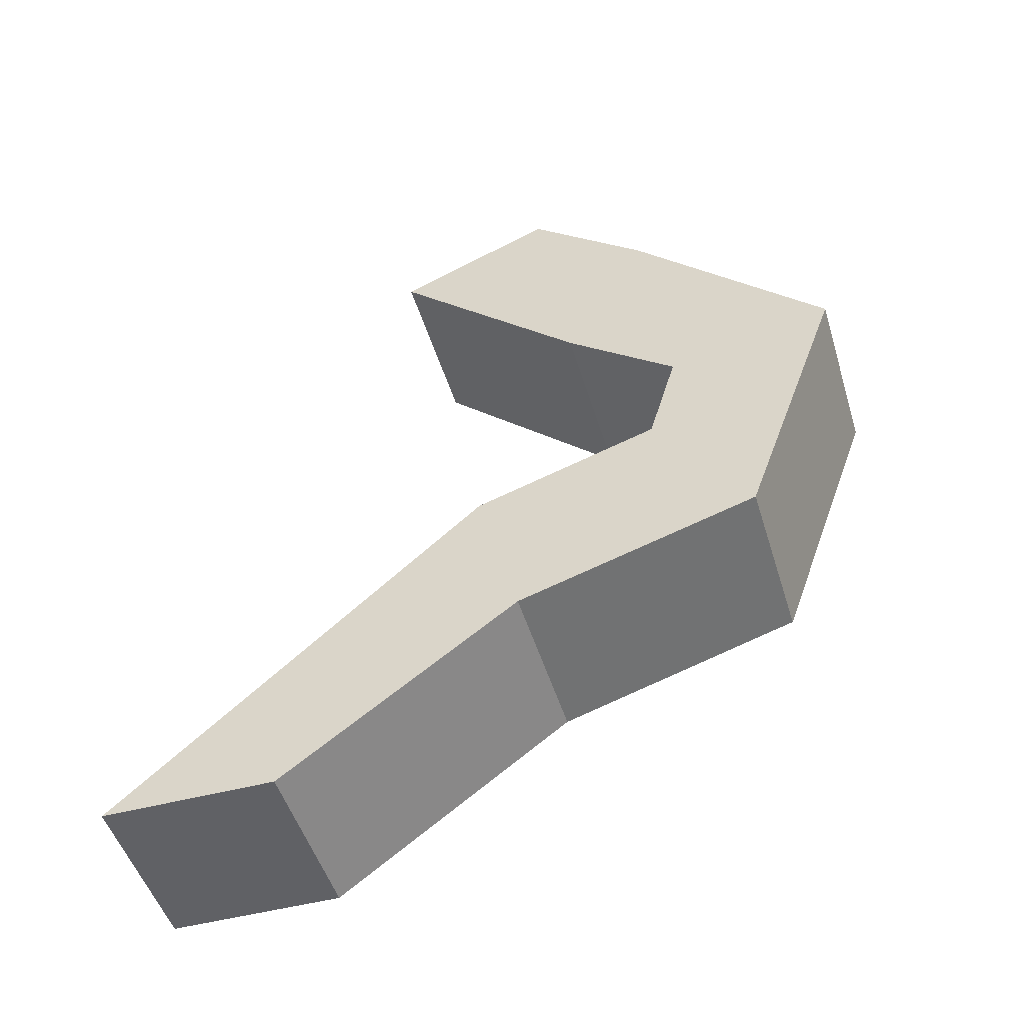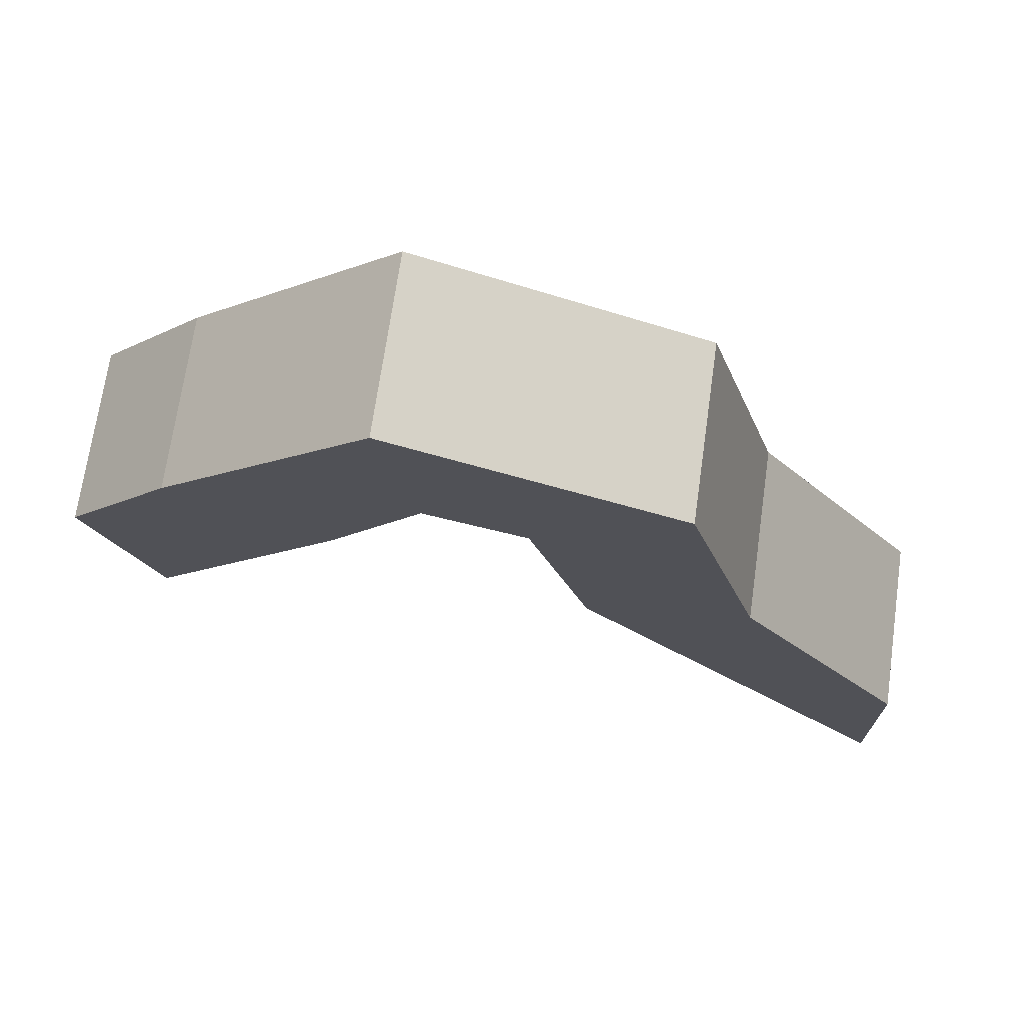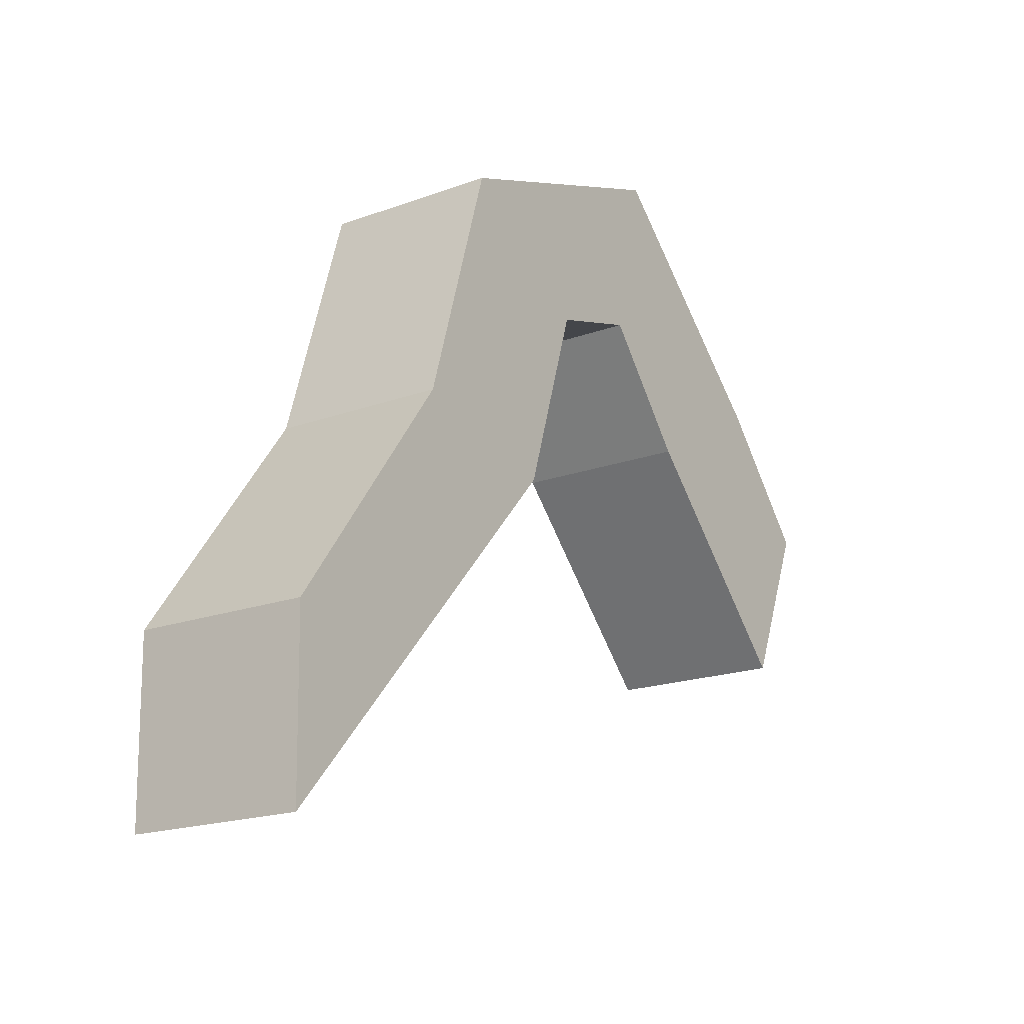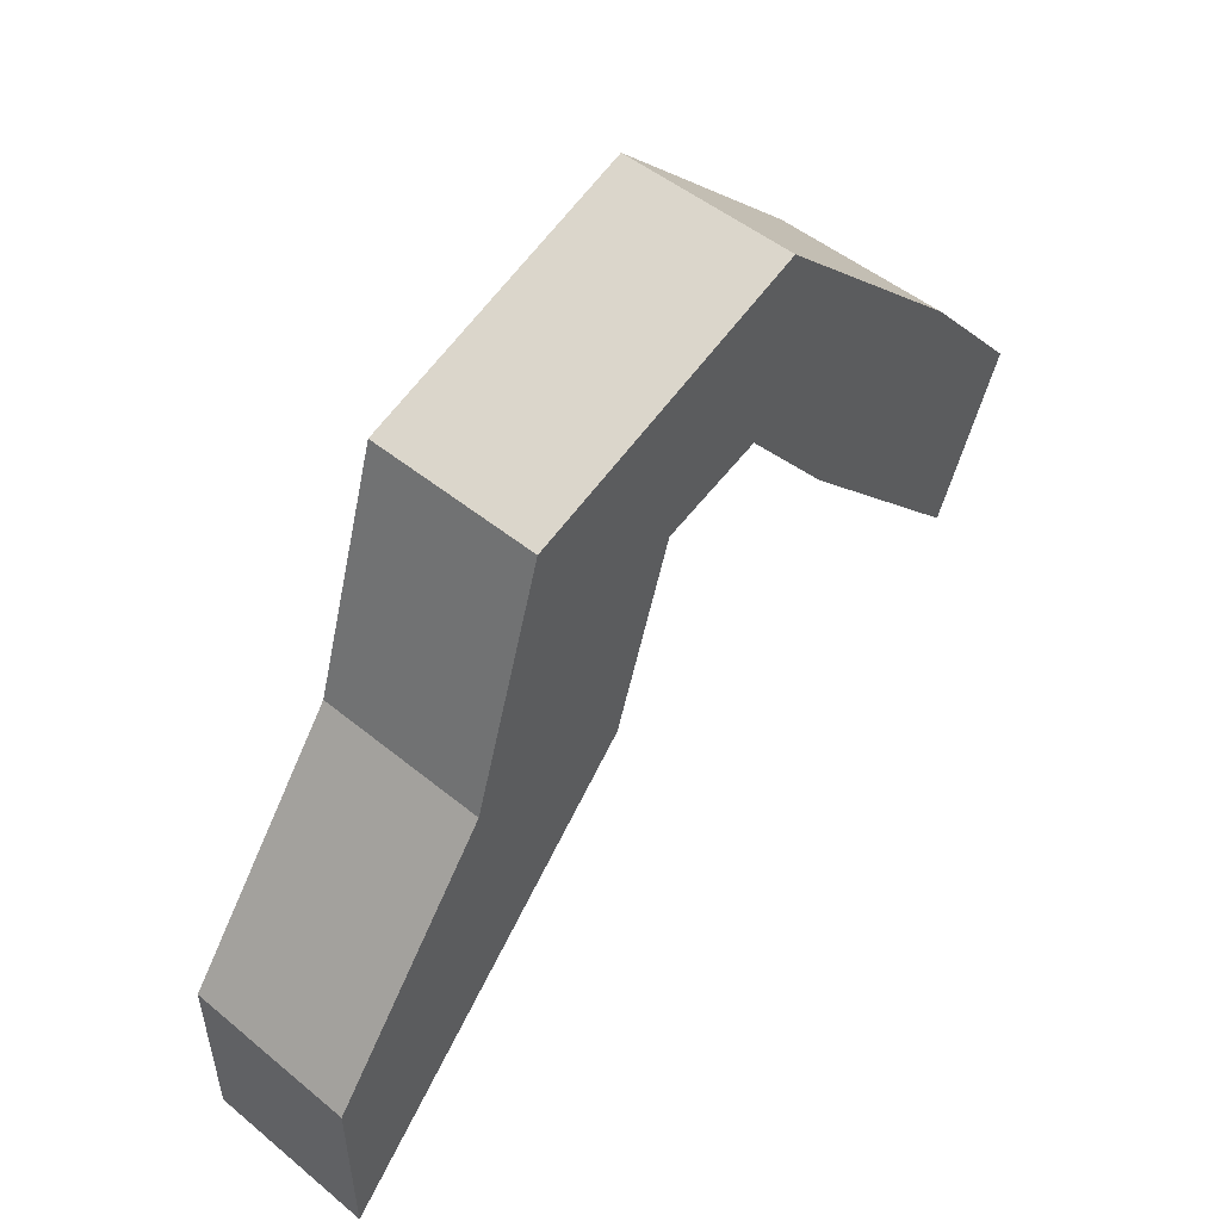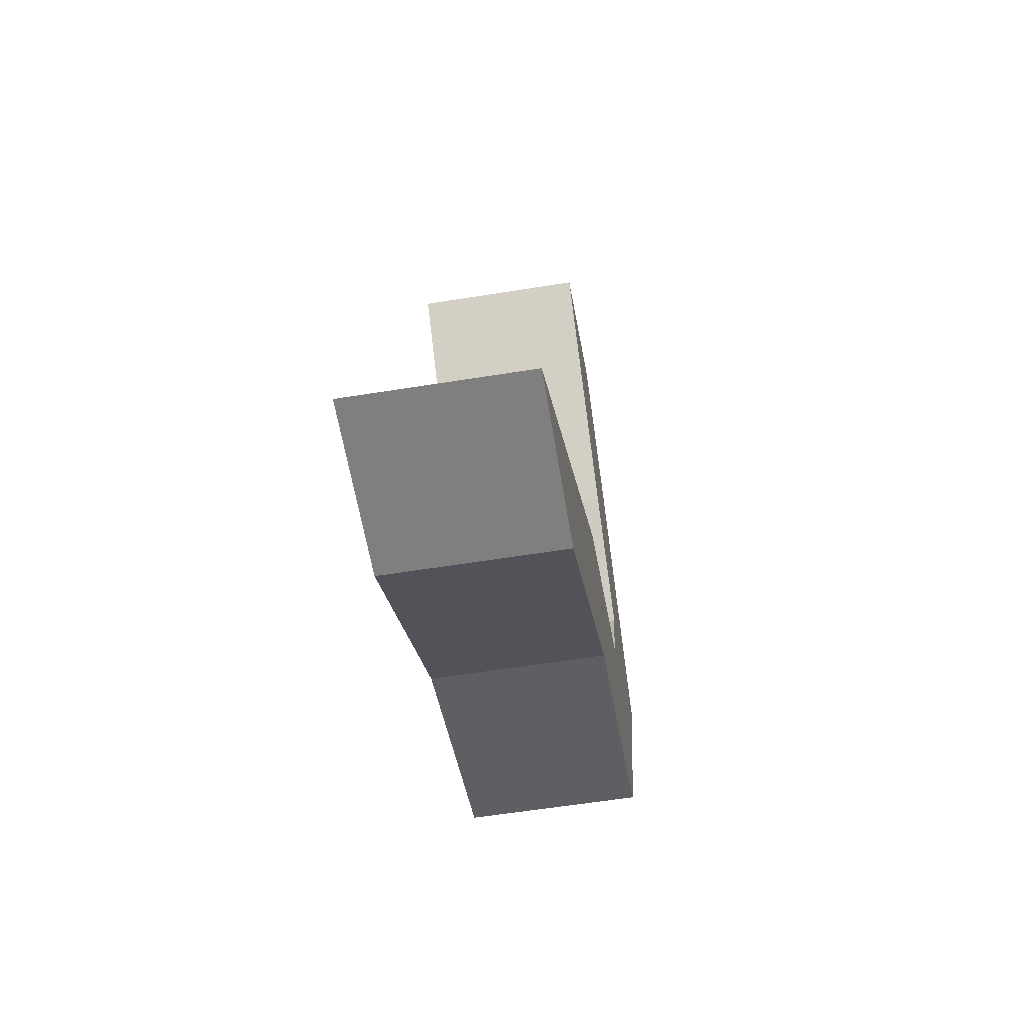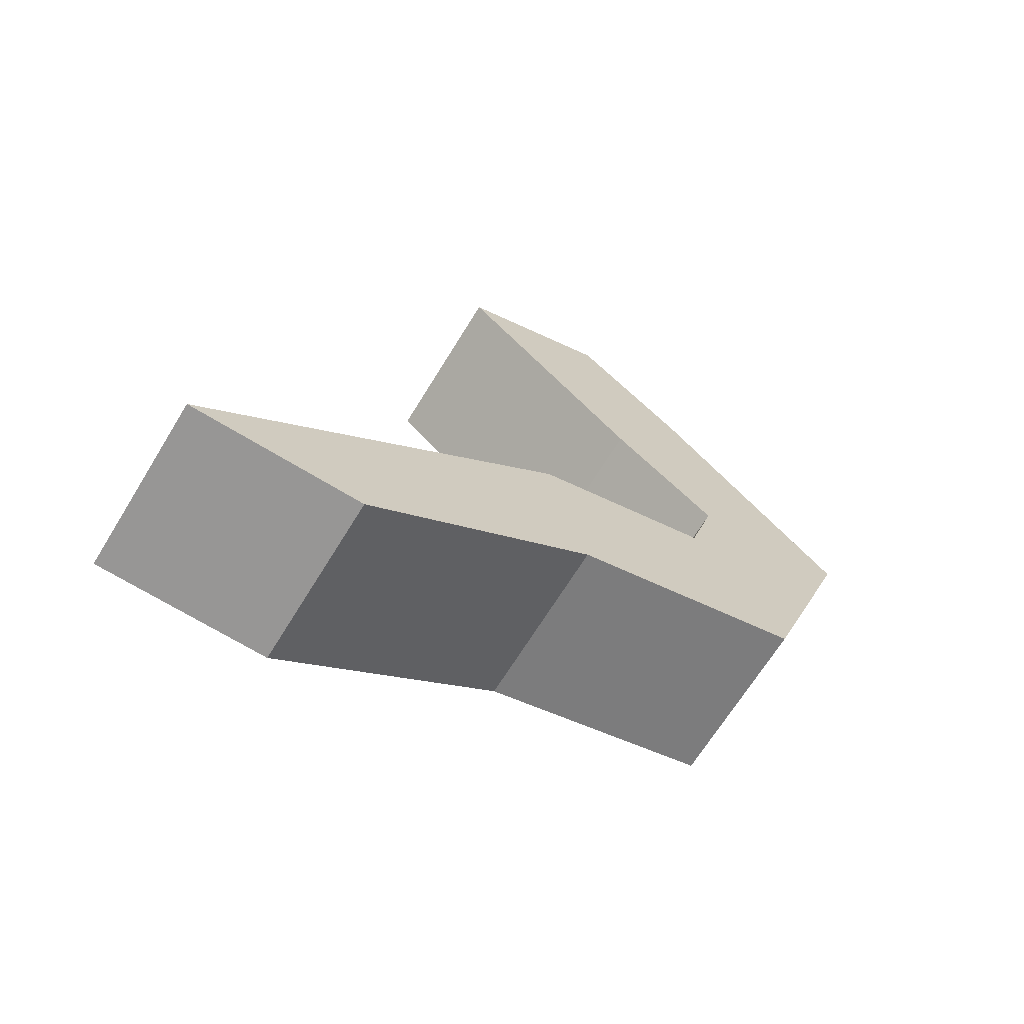
<metadata>
{"format":"obj","ext":"obj","renderer":"f3d","projection":"perspective","resolution":1024,"background":"white","views":[{"elev":-50.2,"azim":107.0,"up":"+Z"},{"elev":70.1,"azim":98.1,"up":"+Y"},{"elev":-18.5,"azim":-144.7,"up":"+Y"},{"elev":49.0,"azim":-137.6,"up":"+Y"},{"elev":-59.0,"azim":9.4,"up":"+Z"},{"elev":-67.5,"azim":58.5,"up":"+Z"}]}
</metadata>
<code>
o 立方体.003
v 0.2345 0.7856 0.9477
v 0.2345 0.04071 -1.116
v 0.2345 1.219 1.128
v 0.2345 0.5097 -1.123
v -0.2345 0.7856 0.9477
v -0.2345 0.04071 -1.116
v -0.2345 1.219 1.128
v -0.2345 0.5097 -1.123
v 0.2345 1.312 0.4392
v 0.2345 1.615 0.1931
v 0.2345 1.536 -0.0728
v 0.2345 1.797 -0.4629
v 0.2345 2.073 0.2915
v 0.2345 1.543 0.8471
v -0.2345 1.797 -0.4629
v -0.2345 2.073 0.2915
v -0.2345 1.543 0.8471
v -0.2345 1.536 -0.0728
v -0.2345 1.615 0.1931
v -0.2345 1.312 0.4392
v 0.2345 1.034 -0.232
v 0.2345 1.144 -0.6608
v -0.2345 1.144 -0.6608
v -0.2345 1.034 -0.232
f 21 4 22
f 4 23 22
f 8 24 23
f 6 21 24
f 7 1 3
f 4 6 8
f 20 1 5
f 19 9 20
f 18 10 19
f 7 20 5
f 17 19 20
f 16 18 19
f 14 7 3
f 13 17 14
f 12 16 13
f 9 3 1
f 10 14 9
f 11 13 10
f 24 11 18
f 23 18 15
f 22 15 12
f 11 22 12
f 21 2 4
f 4 8 23
f 8 6 24
f 6 2 21
f 7 5 1
f 4 2 6
f 20 9 1
f 19 10 9
f 18 11 10
f 7 17 20
f 17 16 19
f 16 15 18
f 14 17 7
f 13 16 17
f 12 15 16
f 9 14 3
f 10 13 14
f 11 12 13
f 24 21 11
f 23 24 18
f 22 23 15
f 11 21 22

</code>
